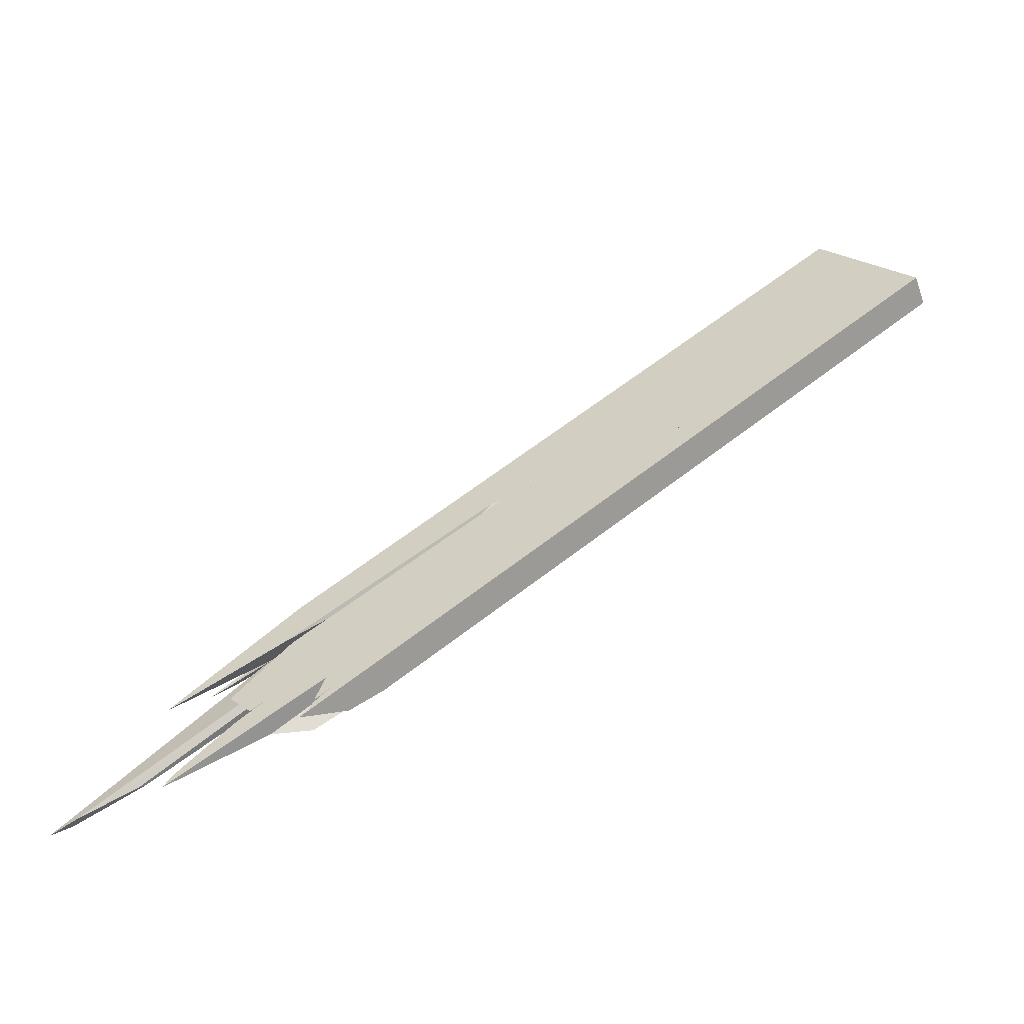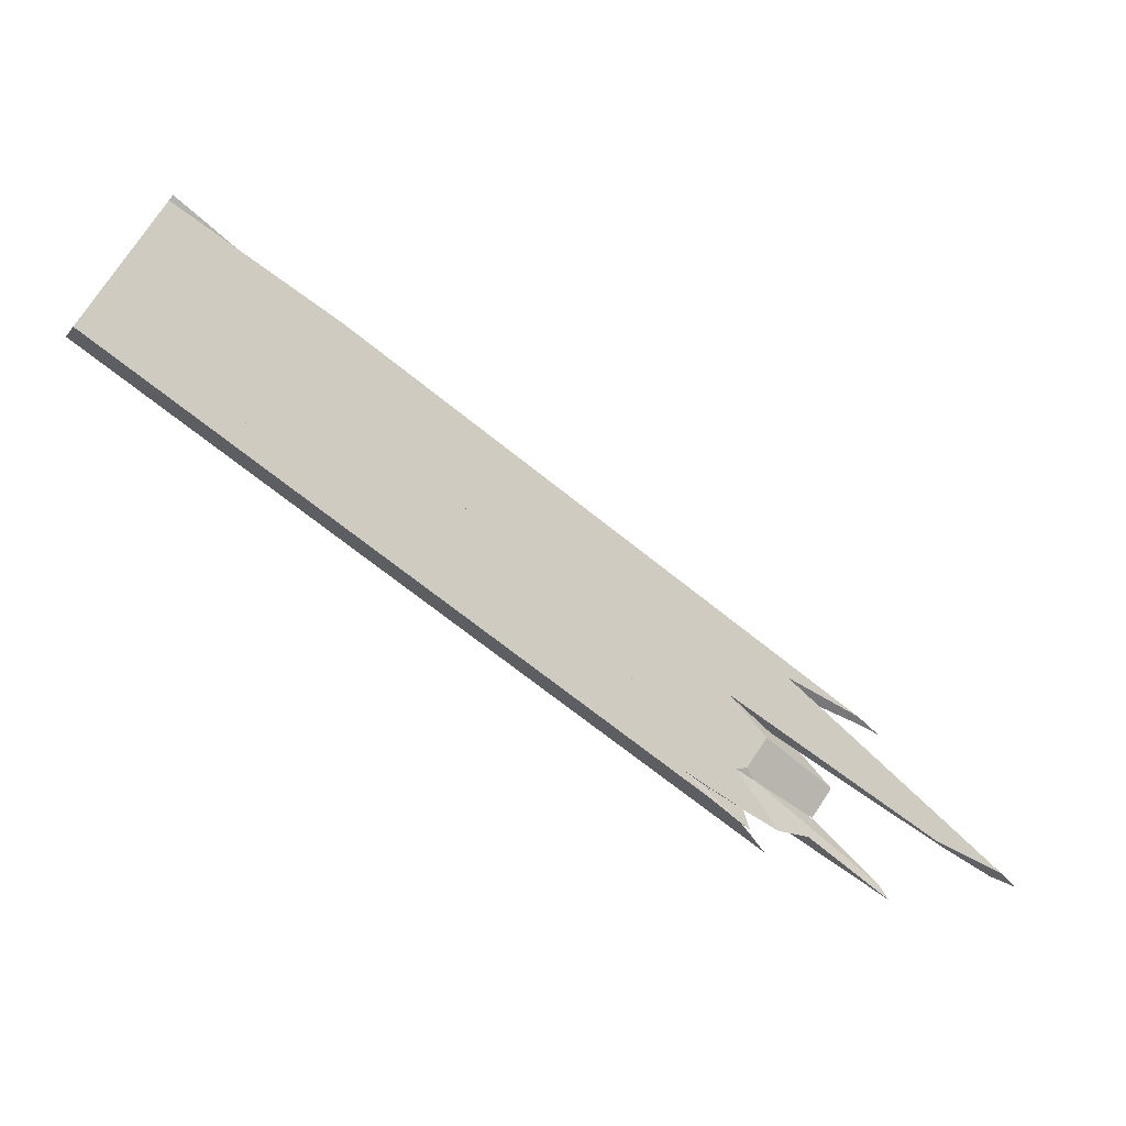
<metadata>
{"format":"obj","ext":"obj","renderer":"f3d","projection":"perspective","resolution":1024,"background":"white","views":[{"elev":-59.9,"azim":177.7,"up":"+Z"},{"elev":-8.5,"azim":-45.3,"up":"+Z"}]}
</metadata>
<code>
o WoodenBrokenPlanks_865
v 169 61.65 -133.7
v 169 61.64 -133.4
v 176.5 59.1 -138.6
v 173.9 59.96 -137
v 177.7 57.76 -139.6
v 173.1 59.81 -136.6
v 155.7 70.46 -138
v 153.8 71.04 -136.8
v 150.9 72.4 -134.4
v 147.2 74.32 -131.2
v 162.1 66.75 -140.5
v 158 68.89 -136.3
v 146 75.02 -127.6
v 153.4 71.12 -136.5
v 168 65.11 -144.5
v 181.1 57.04 -153
v 180.5 57.32 -154.3
v 183.4 57.12 -155.5
v 169.9 62.66 -150.9
v 177.6 60.2 -158.2
v 178.9 59.82 -159.1
v 178 60.38 -156
v 162.4 67.41 -143.8
v 164 66.69 -144.8
v 177.1 60.66 -157.7
v 162.9 66.8 -144.3
v 154.8 70.85 -137.6
v 183.3 55.79 -159.8
v 193.6 53.45 -166.1
v 192.5 53.99 -164.5
v 181.8 56.59 -157.3
v 169.9 62.61 -150.9
v 186.9 56.59 -158.9
v 185.2 57.18 -157.5
v 180 57.53 -155.4
v 184 57.88 -156.7
v 169.7 62.74 -150.8
v 153.2 71.25 -136.4
v 167.4 61.44 -148.6
v 178 56.54 -158.7
v 179 56.11 -159.3
v 174.9 58.15 -153.1
v 177.1 57.73 -154.2
v 176 57.7 -152.9
v 176.3 57.6 -152.6
v 147.1 70.63 -132
v 143.5 73.03 -128.9
v 175.8 57.51 -157.5
v 145.6 71.32 -131
v 137.6 74.72 -128.7
v 169.5 60.32 -153.4
v 167.5 63.28 -150.1
v 170.9 59.98 -154.3
v 132.1 78.42 -123.3
v 143 75.03 -130.5
v 142.1 73.49 -128
v 175.5 62.45 -137.3
v 176.4 62.06 -137.9
v 175.6 62.38 -137.4
v 175.4 62.47 -137.3
v 168.7 65.45 -133.5
v 170.2 64.81 -133.5
v 171.1 64.19 -134.2
v 176.7 60.1 -138.5
v 175.4 60.22 -137.7
v 179.3 58.12 -140.6
v 178.4 58.46 -140.6
v 178.7 58.31 -140.7
v 177.7 58.64 -140.1
v 184.7 55.54 -146.2
v 189.2 53.22 -148.2
v 184.4 54.71 -145.3
v 180.9 56.23 -143.5
v 177.6 57.72 -140.7
v 188.3 53.01 -147.3
v 191 52.41 -149.1
v 179.1 59.73 -159.6
v 179.3 59.59 -160.4
v 163 66.98 -147.1
v 174.4 61.14 -156.1
v 178.4 60.31 -144.6
v 182.1 59.17 -147.9
v 160.5 68.79 -133.1
v 162.7 67.52 -134.1
v 161.1 68.39 -135.8
v 160.5 68.8 -133.1
v 183.6 58.46 -149.6
v 161.8 67.45 -136.8
v 161.6 67.38 -135.3
v 173.7 61.2 -141.3
v 181 57.95 -149.4
v 167.4 64.29 -137.1
v 188 56.39 -154.6
v 185.8 57.1 -157.5
v 168.9 64.72 -144.9
v 161.7 68.02 -138.4
v 184 56.62 -152.6
v 162 67.53 -138.8
v 183.7 57.1 -155.7
v 167.8 64.84 -144
v 161.5 68.38 -133.1
v 182.8 58.92 -147.3
v 176.4 62.06 -137.9
v 181.9 59.57 -142
v 194.8 53.67 -153.4
v 178.4 58.46 -140.6
v 176.7 60.1 -138.5
v 184.7 55.54 -146.2
v 157.4 69.18 -135.7
v 145.9 75.05 -127.4
v 168.9 64.72 -144.9
v 167.8 64.84 -144
v 167.5 64.91 -143.8
v 179.9 57.74 -149.2
v 174.6 58.7 -145.6
v 166.3 62.61 -136.1
v 181 57.95 -149.4
v 196.9 49.09 -160.6
v 202.8 47.18 -163.6
v 205.5 45.81 -164.7
v 203.3 45.98 -163.4
v 196.2 49.06 -160.1
v 152.7 68.66 -127
v 167.4 64.29 -137.1
v 168.8 61.68 -134.5
v 181.8 56.74 -151.6
v 184 56.62 -152.6
v 161.8 67.45 -136.8
v 158.6 68.63 -135
v 183.7 57.1 -155.7
v 178.3 56.94 -149.8
v 159.1 65.57 -135.2
v 147.2 72.72 -127.3
v 178.3 56.95 -149.9
v 156.3 69.56 -135
v 185.7 57.15 -157.7
v 168.8 61.68 -134.5
v 121.7 83.45 -100.3
v 121.6 83.55 -100.5
v 121.4 83.19 -100.5
v 123.7 82.76 -101.4
v 127.1 80.36 -104.5
v 150 70.17 -119.7
v 137.4 76.7 -110.4
v 164 66.97 -129.2
v 140.9 77.32 -112.5
v 137.5 78.34 -110.2
v 169 61.64 -133.4
v 176.5 59.1 -138.6
v 175.4 60.22 -137.7
v 169 61.65 -133.7
v 173.9 59.96 -137
v 128.1 81.5 -104.7
v 134.4 80.24 -118.8
v 135.5 79.73 -119.6
v 135.5 79.73 -119.6
v 135.3 79.8 -119.5
v 150.9 72.4 -134.4
v 153.8 71.04 -136.8
v 155.7 70.46 -138
v 147.2 74.32 -131.2
v 154.8 70.85 -137.6
v 145.3 75.19 -129.7
v 116.9 87.86 -109.6
v 144.9 75.19 -132.4
v 143 75.03 -130.5
v 116.9 87.59 -109.5
v 117.3 87.76 -109.1
v 153.2 71.25 -136.4
v 116.6 84.81 -108.1
v 118 87.53 -107.9
v 115.4 85.84 -110.5
v 116.6 84.81 -108.1
v 122.3 85.6 -111
v 125.9 80.64 -114.6
v 117.9 84.22 -109
v 118.9 83.79 -109.7
v 126.2 80.45 -114.8
v 132.1 78.42 -123.3
v 130 78.77 -118
v 142.1 73.49 -128
v 153.4 71.12 -136.5
v 143.5 73.03 -128.9
v 144 75.89 -126.1
v 146 75.02 -127.6
v 127.4 79.97 -115.6
v 156.3 69.56 -135
v 126.7 80.2 -115.2
v 158 68.89 -136.3
v 162.1 66.75 -140.5
v 141.4 73.55 -121.7
v 146 73.12 -126.3
v 144.1 73.82 -125.2
v 133 77.18 -117.7
v 159.1 65.57 -135.2
v 147.2 72.72 -127.3
v 134.6 76.31 -121.8
v 147.1 70.63 -132
v 145.6 71.32 -131
v 170.2 64.81 -133.5
v 171.1 64.19 -134.2
v 168.7 65.45 -133.5
v 129.9 82.52 -110.6
v 127.2 83.29 -108.6
v 145.1 76.08 -115.4
v 135 80.24 -114.2
v 161.1 68.39 -135.8
v 145.5 75.28 -126.3
v 158.7 69.6 -131.8
v 135.1 80.11 -115.6
v 160.5 68.8 -133.1
v 161.6 67.38 -135.3
v 161.8 67.45 -136.8
v 158.6 68.63 -135
v 119 86.31 -105.7
v 132.3 81.2 -113.7
v 135 80.16 -115.5
v 118.7 86.38 -106.2
v 118.8 86.12 -106
v 139.4 78.16 -118.4
v 145.9 75.05 -127.4
v 161.7 68.02 -138.4
v 162 67.53 -138.8
v 157.4 69.18 -135.7
v 141.6 77.26 -119.8
v 135.1 80.11 -115.6
v 135.1 80.13 -115.3
v 168.8 61.68 -134.5
v 118.9 83.69 -104.3
v 121.2 82.97 -100.7
v 152.7 68.66 -127
v 161.5 68.38 -133.1
v 141.6 77.26 -119.8
v 135.1 80.13 -115.3
v 167.4 64.29 -137.1
v 119.8 86.08 -105.2
v 132.3 81.2 -113.7
v 119.5 86.16 -105
v 162.7 67.52 -134.1
v 178.4 58.46 -140.6
v 177.7 58.64 -140.1
v 176.7 60.1 -138.5
v 160.5 68.79 -133.1
v 158.7 69.6 -131.8
v 123.7 82.76 -101.4
v 137.6 78.82 -110.1
v 122.1 84.36 -100.2
v 121.8 83.59 -100.2
v 121.7 83.45 -100.3
v 140.9 77.32 -112.5
v 128.1 81.5 -104.7
v 121.6 83.55 -100.5
v 121.8 84.04 -100.4
v 150 70.17 -119.7
v 127.1 80.36 -104.5
v 123.7 82.76 -101.4
v 137.4 75.81 -110.6
v 121.5 82.87 -100.2
v 121.3 82.94 -100.5
v 121.7 83.39 -100.2
v 129.9 80.62 -104.9
v 122.6 84.41 -99.55
v 137.6 78.82 -110.1
v 123 85.34 -99.6
v 122 82.98 -99.47
v 134.4 80.44 -115.1
v 135.1 80.11 -115.6
v 126.9 83.79 -109.6
v 123 85.49 -107.4
v 123.8 84.86 -108
v 132.3 81.2 -113.7
v 118.2 87.44 -107.6
v 119 86.31 -105.7
v 119.5 87.03 -105.5
v 119.3 86.46 -105.5
v 118.2 87.46 -107.6
v 134.4 80.24 -118.8
v 135.5 79.73 -119.6
v 118.7 87.25 -108
v 135.3 79.8 -119.5
v 119.7 86.98 -105.2
v 119.5 87.03 -105.5
v 119.3 86.46 -105.5
v 119.5 86.2 -105
v 119.5 86.19 -105
v 123.8 84.86 -107.9
v 126.9 83.79 -109.6
v 120.4 85.97 -103.7
v 120.6 86.71 -103.9
v 118.2 87.47 -107.6
v 117.6 85.94 -107.5
v 120.7 86.3 -109.7
v 117.4 85.28 -107.3
v 144.1 73.82 -125.2
v 116.6 84.79 -108.1
v 117.3 85.22 -107.4
v 118 87.51 -107.9
v 122.3 85.6 -111
v 125.9 80.64 -114.6
v 118.9 83.79 -109.7
v 117.9 84.22 -109
v 118.3 84.06 -109.3
v 140 77.31 -129.8
v 115.7 88.25 -111.5
v 115.4 85.84 -110.5
v 114.6 86.49 -111.9
v 143 75.03 -130.5
v 125.9 81.43 -120.4
v 125.9 80.29 -114.4
v 123.1 81.54 -112.4
v 126.7 79.9 -115.3
v 127.5 79.55 -115.8
v 125.5 80.64 -114.3
v 126.3 80.29 -114.9
v 117.1 84.26 -107.1
v 118.8 83.72 -104.4
v 117 84.31 -107.4
v 117.3 85.22 -107.4
v 127.4 79.97 -115.6
v 125.9 80.64 -114.6
v 126.2 80.45 -114.8
v 116.7 84.4 -107.8
v 118.9 83.79 -109.7
v 118.3 84.06 -109.3
v 114.7 85.03 -110.9
v 116.3 84.51 -108.3
v 116.6 84.81 -108.1
v 117.9 84.22 -109
v 137.6 74.72 -128.7
v 130 78.77 -118
v 123.2 85.86 -99.63
v 137.6 79.43 -110
v 122.8 85.99 -100.3
v 145.1 76.08 -115.4
v 121.8 84.04 -100.4
v 140.9 77.32 -112.5
v 113.9 85.29 -112.2
v 113 85.56 -113.6
v 131.6 77.24 -127
v 134.7 75.95 -127.8
v 113.7 87.25 -113.7
v 117.8 85.41 -116.6
v 125.9 81.43 -120.4
v 121.2 82.97 -100.7
v 119.5 86.16 -105
v 121.6 83.55 -100.5
v 117.4 85.28 -107.3
v 144.1 73.82 -125.2
v 135.3 79.8 -119.5
v 135.5 79.73 -119.6
v 125.9 80.29 -114.4
v 134.6 76.31 -121.8
v 159.1 65.57 -135.2
v 176.3 57.6 -152.6
v 178.3 56.95 -149.9
v 133 77.18 -117.7
v 144.1 73.82 -125.2
v 126.7 80.2 -115.2
v 143.5 73.03 -128.9
v 158 68.89 -136.3
v 162.1 66.75 -140.5
v 143 75.03 -130.5
v 167.5 63.28 -150.1
v 174.4 61.14 -156.1
v 163 66.98 -147.1
v 132.1 78.42 -123.3
v 170.9 59.98 -154.3
v 169.5 60.32 -153.4
v 140 77.31 -129.8
v 125.9 81.43 -120.4
v 134.7 75.95 -127.8
v 174.3 58.63 -157.4
v 171.5 59.39 -155.5
v 175.5 58.14 -158.5
v 180.3 59.13 -161.3
v 179.3 59.59 -160.4
v 172 59.14 -156.1
v 131.6 77.24 -127
v 117.8 85.41 -116.6
v 127.6 82.73 -123.3
v 174.6 58.7 -145.6
v 181 57.95 -149.4
v 173.7 61.2 -141.3
v 161.8 67.45 -136.8
v 161.6 67.38 -135.3
v 169.9 62.67 -150.9
v 177.6 60.2 -158.2
v 177.1 60.66 -157.7
v 162.4 67.41 -143.8
v 167.5 63.28 -150.1
v 153.8 71.04 -136.8
v 153.2 71.25 -136.4
v 158.7 69.6 -131.8
v 160.5 68.79 -133.1
v 160.5 68.8 -133.1
v 139.4 78.17 -118.4
v 162.7 67.52 -134.1
v 141.4 73.55 -121.7
v 118.9 83.69 -104.3
v 118.8 83.72 -104.4
v 132.3 81.2 -113.7
v 146 73.12 -126.3
v 119.5 86.16 -105
v 119.8 86.08 -105.2
v 119.5 86.2 -105
v 123.8 84.86 -107.9
v 119.8 86.08 -105.2
v 132.3 81.2 -113.7
v 119.3 86.46 -105.5
v 126.9 83.79 -109.6
v 135.1 80.13 -115.3
v 118.7 87.25 -108
v 118.2 87.44 -107.6
v 120.7 86.3 -109.7
v 118 87.51 -107.9
v 118.2 87.47 -107.6
v 118.3 84.06 -109.3
v 116.6 84.81 -108.1
v 116.3 84.51 -108.3
v 114.3 88.69 -113.8
v 127.6 82.73 -123.3
v 117.8 85.41 -116.6
v 113.7 87.25 -113.7
v 115.7 88.25 -111.5
v 140 77.31 -129.8
v 114.6 86.49 -111.9
f 1 2 3 4
f 7 8 9 10
f 11 12 13 9
f 13 10 9
f 11 9 14
f 14 9 8
f 16 17 18
f 16 12 11 17
f 19 20 21 22
f 19 26 23 25
f 19 25 20
f 21 20 25
f 27 23 26 8
f 8 7 27
f 28 29 30 31
f 28 32 19 22
f 28 22 29
f 33 34 35 31
f 33 31 30
f 33 36 34
f 35 34 18 17
f 26 19 37 38
f 26 38 8
f 37 19 32
f 38 14 8
f 40 19 28
f 28 41 40
f 41 28 31 43
f 41 43 42
f 35 43 31
f 44 42 43
f 35 17 45 44
f 35 44 43
f 11 14 47
f 11 47 46 45
f 11 45 17
f 32 40 48 52
f 48 53 52
f 32 52 37
f 50 54 55 53
f 55 52 53
f 50 53 51
f 51 53 48
f 52 55 38 37
f 54 56 47 38
f 47 14 38
f 54 38 55
f 47 56 49 46
f 56 54 50 49
f 58 60 59
f 62 61 63
f 67 64 66 68
f 4 3 65
f 4 65 64 67
f 4 67 69
f 70 71 72 73
f 70 67 68 71
f 75 72 71 76
f 71 68 66 76
f 20 77 25
f 20 80 78 77
f 79 78 80
f 25 79 80 20
f 81 82 83 84
f 85 88 89 86
f 87 82 81 90
f 87 90 91
f 84 83 86 89
f 84 89 92
f 92 89 88 91
f 92 91 90
f 97 93 87 91
f 88 85 96 98
f 99 97 91 98
f 91 88 98
f 99 98 100
f 93 97 99 94
f 101 102 81 84
f 103 59 60
f 92 106 107 63
f 63 61 101 92
f 92 101 84
f 90 81 102 105
f 90 105 108
f 90 108 106 92
f 104 107 106 108
f 104 108 105
f 109 98 96 110
f 13 12 109 110
f 112 113 15 111
f 114 115 116 90
f 114 90 117
f 118 119 120 121
f 118 121 122
f 122 115 114 118
f 118 114 117 119
f 117 90 70 120
f 117 120 119
f 70 73 121 120
f 116 123 124 90
f 67 70 90 124
f 125 69 67 124
f 125 124 123
f 69 125 74
f 126 127 117 114
f 128 129 114 117
f 130 127 126 16
f 130 16 18
f 109 129 128 98
f 127 130 112 128
f 112 98 128
f 127 128 117
f 18 113 112 130
f 126 114 115 131
f 132 115 114 129
f 132 129 133
f 135 133 129 109
f 134 16 126 131
f 135 109 12
f 133 135 12 134
f 12 16 134
f 133 134 132
f 99 18 34 136
f 99 136 94
f 18 99 100 113
f 36 136 34
f 15 113 100 95
f 74 137 69
f 137 1 4 69
f 141 138 140 142
f 141 142 143 144
f 141 144 147
f 149 148 151 152
f 149 152 150
f 138 141 147 146
f 146 153 139 138
f 154 156 157
f 155 154 157
f 158 159 160 161
f 162 160 159
f 164 165 166 167
f 165 162 159 169
f 165 169 166
f 174 171 170 175
f 176 177 175 170
f 175 177 178
f 167 166 179 172
f 176 170 173
f 177 176 173 180
f 173 172 179 180
f 179 181 180
f 177 180 178
f 166 169 182 181
f 182 183 181
f 166 181 179
f 184 174 175 186
f 184 186 187
f 188 186 175 178
f 180 188 178
f 161 185 189 182
f 189 190 182
f 161 182 158
f 190 189 187 180
f 186 188 180 187
f 190 180 183
f 182 190 183
f 159 158 182
f 182 169 159
f 191 192 193 194
f 196 195 194 193
f 196 193 192
f 191 195 196 192
f 197 198 183 180
f 197 180 181 199
f 199 181 183 198
f 200 201 202
f 203 204 153 146
f 203 146 205
f 207 211 212 213
f 212 192 196 214
f 212 214 213
f 215 216 217 157
f 210 155 157 217
f 215 157 218
f 216 215 219 212
f 219 192 212
f 212 211 209 216
f 216 209 220
f 157 196 192 219
f 157 219 218
f 222 207 213 223
f 224 221 222 223
f 224 223 213 214
f 214 196 187 224
f 196 157 156 184
f 196 184 187
f 225 220 209
f 210 217 226
f 227 216 220 225
f 227 226 217 216
f 235 231 229 220
f 236 237 220 238
f 229 238 220
f 235 220 239
f 228 231 235 240
f 228 240 241
f 140 230 142
f 220 237 234 233
f 237 236 204 206
f 237 206 234
f 236 238 139 153
f 236 153 204
f 235 239 232 202
f 202 201 242 235
f 235 242 240
f 228 241 152 151
f 242 150 152 241
f 242 241 240
f 233 244 220
f 239 220 244 243
f 239 243 232
f 224 189 185 221
f 189 224 187
f 245 147 246 247
f 245 247 248
f 245 248 249
f 147 245 249 251
f 249 252 251
f 147 251 250
f 247 246 250 251
f 247 251 253
f 252 253 251
f 254 255 140 256
f 140 138 256
f 254 256 144
f 144 256 260 258
f 144 258 257
f 256 144 261
f 147 144 256
f 256 248 247 263
f 256 263 147
f 265 260 256 261
f 138 248 256
f 267 217 210
f 270 268 269
f 271 227 268 270
f 217 267 227 271
f 275 270 269 274
f 280 277 278
f 273 271 270 275
f 273 218 280 217
f 278 210 217 280
f 273 217 271
f 283 282 269 286
f 286 236 284 283
f 284 236 285
f 269 287 286
f 204 236 286 287
f 204 287 203
f 272 290 279
f 291 272 279 292
f 291 292 277 294
f 280 196 294 277
f 291 294 293
f 192 294 196
f 219 192 196 280
f 219 280 218
f 292 297 291
f 292 291 296 299
f 292 299 298
f 170 171 298 299
f 299 300 301 170
f 301 302 295 170
f 296 295 302 300
f 296 300 299
f 300 302 301
f 164 167 307 165
f 167 305 179 307
f 308 179 305 306
f 307 179 308 303
f 307 303 165
f 304 303 308 306
f 311 310 313
f 314 309 312
f 191 194 294 192
f 219 316 191 192
f 319 320 318 293
f 319 293 294
f 320 319 188 321
f 309 314 188 319
f 309 319 294 194
f 295 318 320 323
f 295 323 324
f 322 295 324 313
f 322 313 310
f 323 320 321
f 328 327 326 313
f 326 311 313
f 328 313 324
f 323 328 324
f 325 305 179 329
f 305 327 328 321
f 328 323 321
f 321 330 181 305
f 305 181 179
f 181 330 197 199
f 181 199 329 179
f 330 321 188
f 188 314 312 197
f 188 197 330
f 203 334 336 153
f 203 153 204
f 263 247 335 153
f 263 153 336
f 343 340 339 342
f 306 343 342 341
f 255 344 140
f 345 285 236
f 345 236 204 153
f 345 153 346
f 335 346 153
f 296 291 292 298
f 296 298 299
f 277 292 291 347
f 347 348 196 277
f 277 196 349
f 347 296 299 186
f 347 186 348
f 187 196 348 186
f 186 299 298 184
f 350 277 349
f 349 196 187 184
f 349 184 350
f 135 319 357 196
f 351 356 357 319
f 351 319 358 314
f 312 351 314
f 314 358 330 352
f 314 352 312
f 354 17 16 355
f 352 330 359 46
f 135 360 361 359
f 359 330 358 135
f 135 358 319
f 354 46 359 361
f 354 361 17
f 361 360 16 17
f 356 353 196 357
f 16 360 135 353
f 135 196 353
f 16 353 355
f 165 362 363 364
f 165 364 365
f 362 366 329 367
f 329 368 367
f 362 367 363
f 366 362 165 369
f 366 369 370
f 371 329 366 370
f 367 372 364 363
f 373 372 367 368
f 364 372 374 375
f 364 375 376
f 372 373 377 374
f 364 376 365
f 370 369 380 379
f 378 371 370 379
f 381 114 382 383
f 381 383 116
f 116 383 235 231
f 114 381 353 196
f 114 196 214
f 114 214 384 382
f 385 384 214 196
f 385 196 192
f 384 385 235 383
f 384 383 382
f 231 235 385 192
f 231 192 191
f 196 353 191 192
f 386 387 388 389
f 386 389 26
f 37 390 364 387
f 37 387 386
f 37 386 26 391
f 37 391 392
f 392 55 390 37
f 26 389 162 391
f 390 55 165 79
f 390 79 364
f 162 165 55 392
f 162 392 391
f 364 79 388 387
f 393 396 397 394
f 219 273 401 89
f 401 396 393 89
f 393 395 89
f 219 89 402
f 395 394 397 124
f 395 124 89
f 403 404 405
f 397 396 401 123
f 401 404 403 123
f 403 399 123
f 397 123 124
f 273 405 404 401
f 89 124 123 398
f 89 398 402
f 398 400 219 402
f 406 407 408
f 406 408 215 409
f 406 409 284 407
f 215 408 407 284
f 237 406 410 411
f 204 203 410 406
f 204 406 407
f 407 406 237
f 206 203 204
f 204 407 237 411
f 204 411 206
f 412 413 291 414
f 291 415 414
f 412 416 413
f 295 417 328 170
f 418 170 328
f 295 322 310 313
f 295 313 417
f 313 311 419 328
f 419 418 328
f 313 328 417
f 343 306 305 179
f 340 343 179 329
f 337 306 343 340
f 422 308 426 423
f 421 425 308 422
f 308 425 424 426
f 3 2 5
f 58 57 60
f 63 60 57 62
f 64 65 3 66
f 75 76 66 3
f 75 3 5
f 107 104 103 60
f 107 60 63
f 145 146 147 143
f 147 144 143
f 143 148 149 145
f 145 149 150
f 145 201 200 205
f 145 205 146
f 150 242 201 145
f 246 147 250
f 257 254 144
f 261 144 147
f 262 261 147 263
f 262 263 264
f 261 262 265
f 264 263 332 331
f 334 332 263 336
f 1 6 5 2
f 7 10 13 15
f 23 24 22 21
f 23 21 25
f 23 27 7 24
f 30 29 22 36
f 22 24 36
f 30 36 33
f 15 36 24 7
f 39 40 41 42
f 45 46 39 42
f 45 42 44
f 40 39 46 48
f 46 49 50 48
f 50 51 48
f 57 58 59
f 59 61 62 57
f 73 72 74
f 74 72 75 5
f 74 5 6
f 25 77 78 79
f 85 86 83 82
f 85 82 87
f 93 94 95 85
f 95 96 85
f 93 85 87
f 102 101 61 59
f 59 103 104 102
f 102 104 105
f 15 13 110 96
f 15 96 111
f 121 73 116 115
f 121 115 122
f 125 123 116 73
f 125 73 74
f 115 132 134 131
f 94 136 36 15
f 94 15 95
f 6 1 137 74
f 138 139 140
f 143 142 151 148
f 154 155 156
f 162 163 161 160
f 168 164 167
f 164 168 163 162
f 164 162 165
f 170 171 168 167
f 170 167 172 173
f 174 163 168 171
f 161 163 174 184
f 161 184 185
f 191 194 195
f 198 197 199
f 205 200 202 206
f 205 206 203
f 207 208 155 209
f 155 210 209
f 207 209 211
f 219 215 218
f 221 208 207 222
f 208 221 184 156
f 208 156 155
f 226 225 209 210
f 227 225 226
f 228 151 142 229
f 142 230 229
f 228 229 231
f 232 233 234 206
f 232 206 202
f 140 139 238 229
f 140 229 230
f 232 243 244 233
f 184 221 185
f 253 252 249 248
f 253 248 247
f 254 257 258 259
f 254 259 255
f 140 259 258 260
f 140 260 138
f 262 264 247 248
f 265 262 248 260
f 260 248 138
f 266 267 210
f 268 227 267 266
f 268 266 269
f 272 218 273 274
f 273 275 274
f 272 274 276
f 269 266 210 277
f 210 278 277
f 277 279 276 269
f 269 276 274
f 281 282 283 284
f 281 284 285
f 282 281 269
f 285 288 289 281
f 289 203 287 269
f 289 269 281
f 272 276 290
f 290 276 279
f 277 292 279
f 291 293 219 218
f 291 218 272
f 295 296 291 171
f 291 297 171
f 295 171 170
f 292 298 171 297
f 303 304 164 165
f 305 167 164 304
f 305 304 306
f 309 310 311 312
f 219 293 315 316
f 194 191 316 315
f 317 315 293 318
f 315 317 310 309
f 315 309 194
f 317 318 295 322
f 310 317 322
f 305 325 326 327
f 311 326 325 329
f 311 329 199 197
f 311 197 312
f 331 332 333
f 264 331 333 247
f 333 332 334 203
f 333 203 289
f 247 333 289 288
f 247 288 335
f 337 338 339 340
f 338 341 342 339
f 337 306 341 338
f 344 259 140
f 259 344 255
f 288 285 345 346
f 288 346 335
f 184 298 292 277
f 184 277 350
f 347 291 296
f 351 312 352 353
f 352 46 354 353
f 354 355 353
f 351 353 356
f 165 365 369
f 371 373 368 329
f 375 374 377 378
f 375 378 379 380
f 371 378 377 373
f 369 365 376 375
f 369 375 380
f 381 116 231 191
f 381 191 353
f 165 162 389 388
f 165 388 79
f 393 394 395
f 398 123 399 400
f 399 403 405 219
f 405 273 219
f 399 219 400
f 284 409 215
f 203 206 411 410
f 415 291 413 416
f 415 416 412 414
f 418 419 322 295
f 418 295 170
f 310 322 419 311
f 306 337 325 305
f 325 337 340 329
f 420 421 422 423
f 424 425 421 420
f 426 424 420 423

</code>
